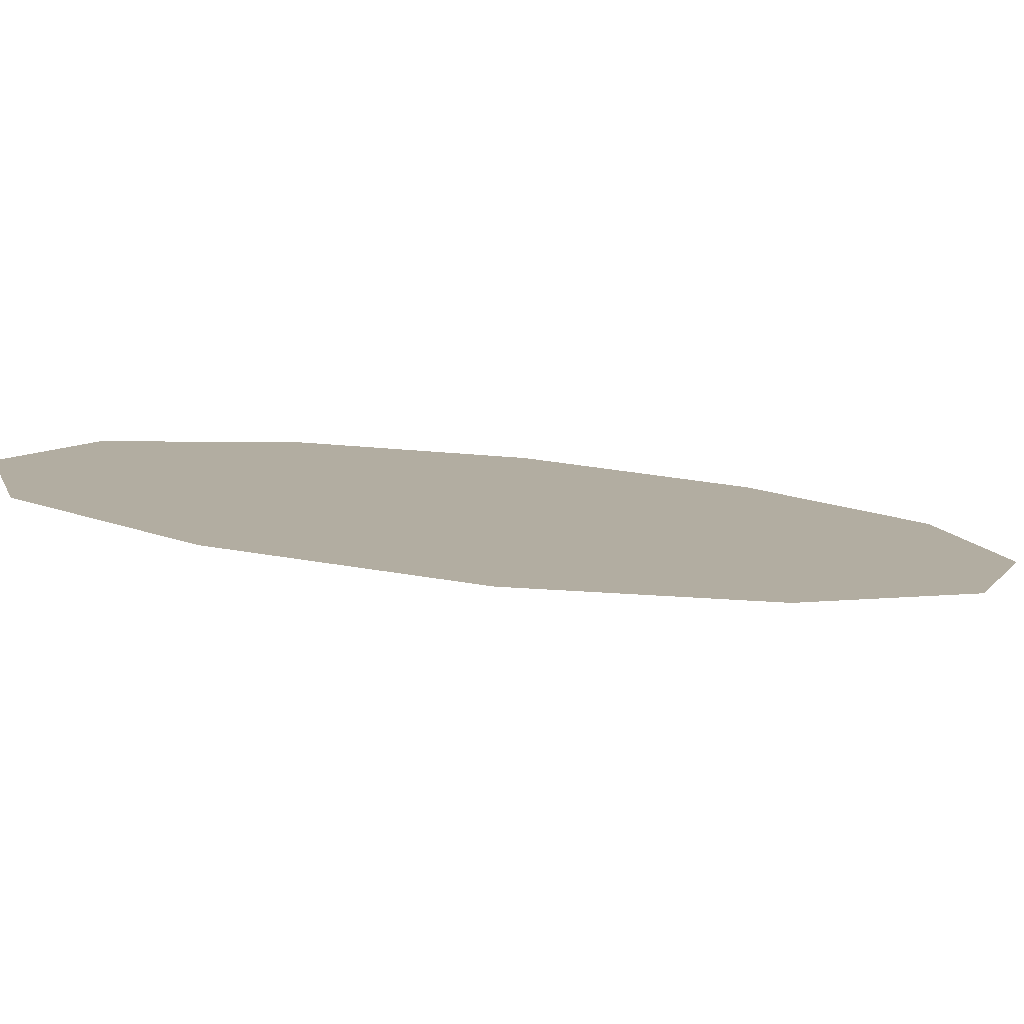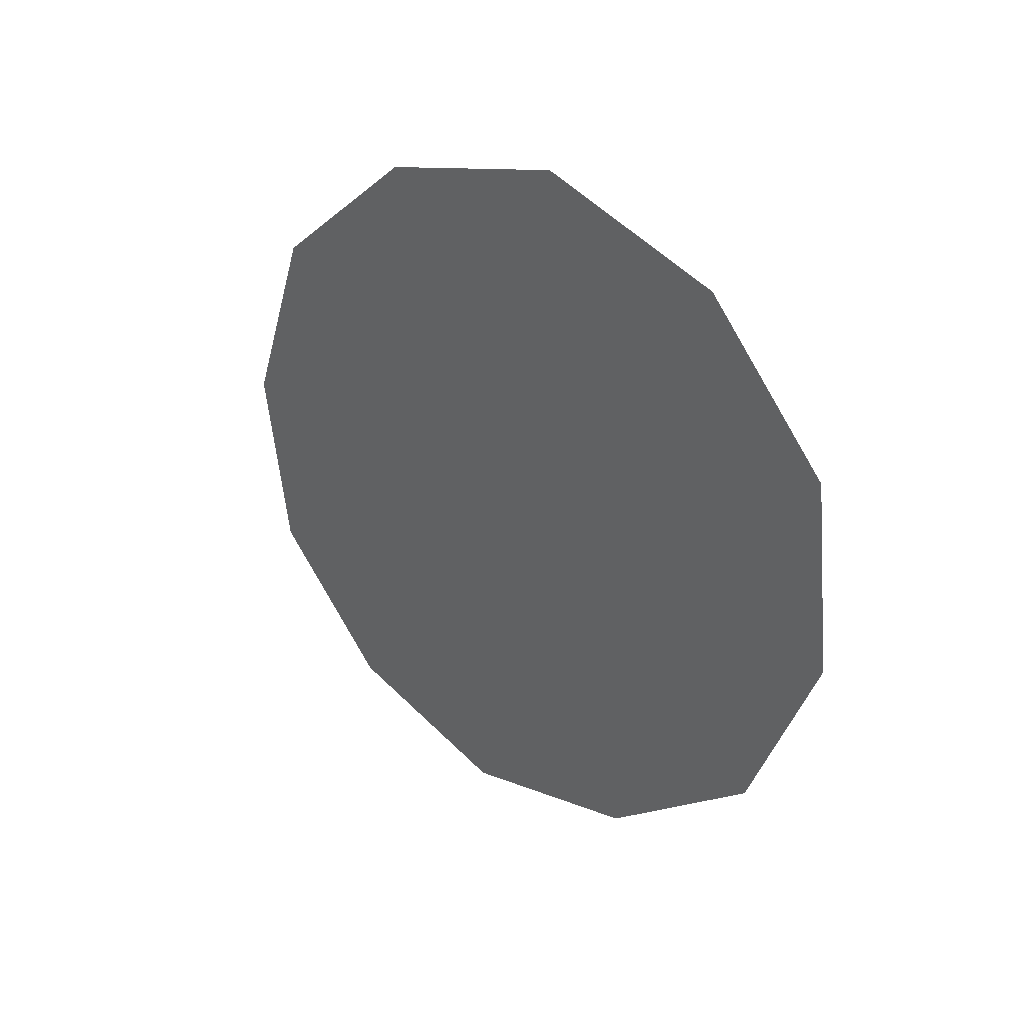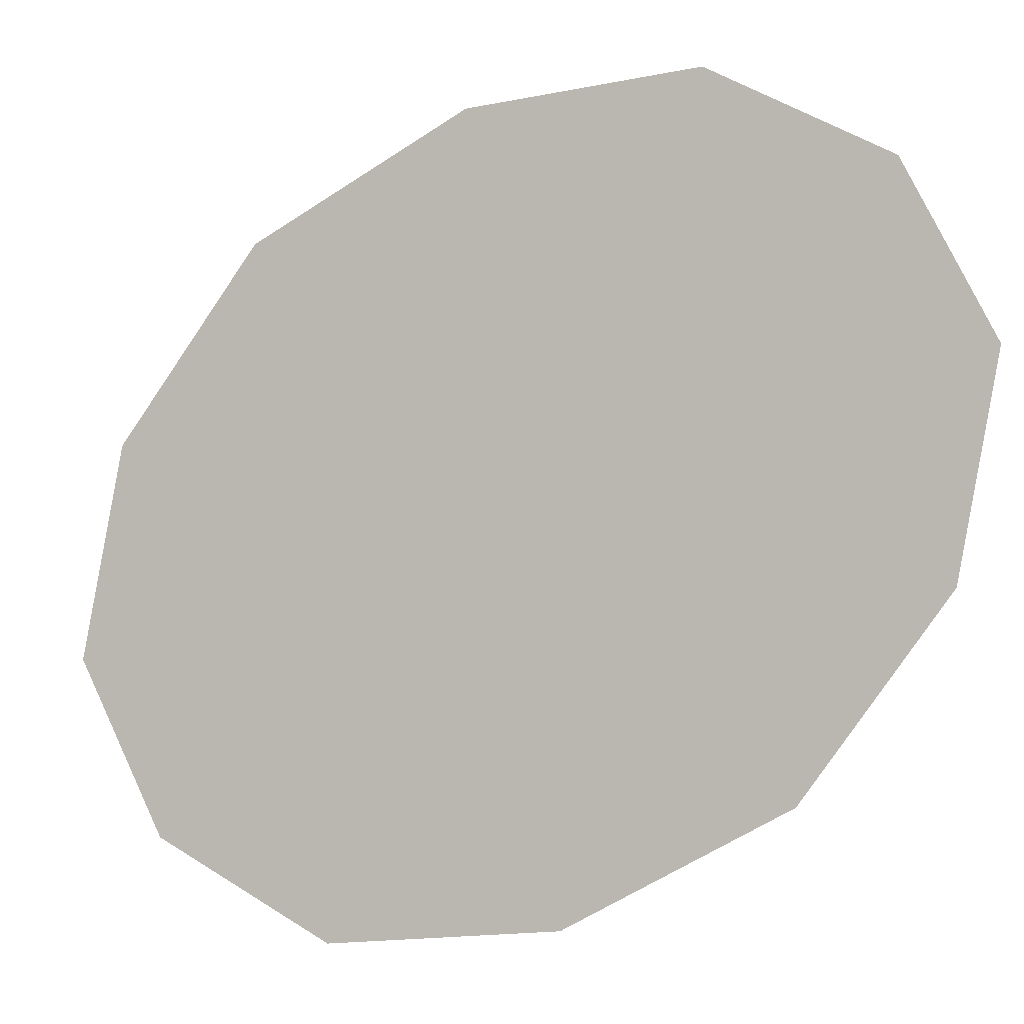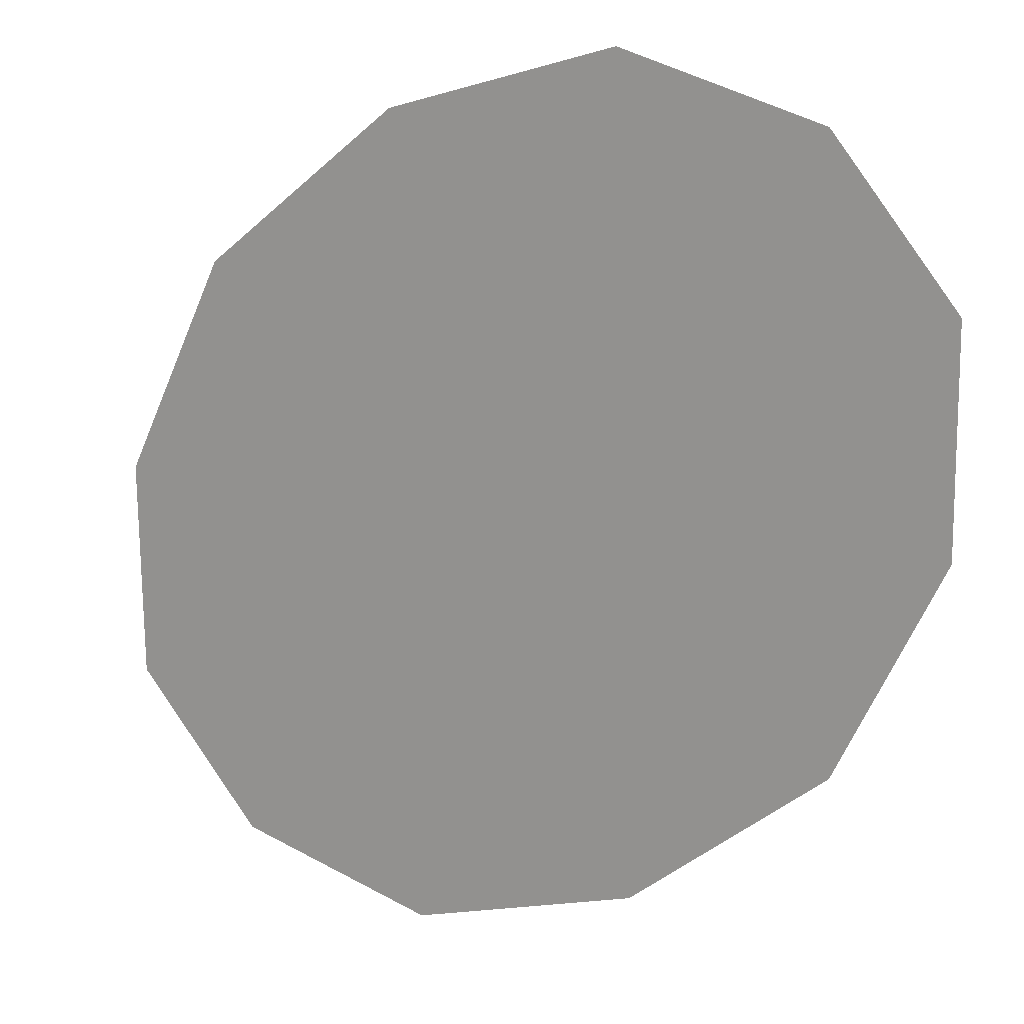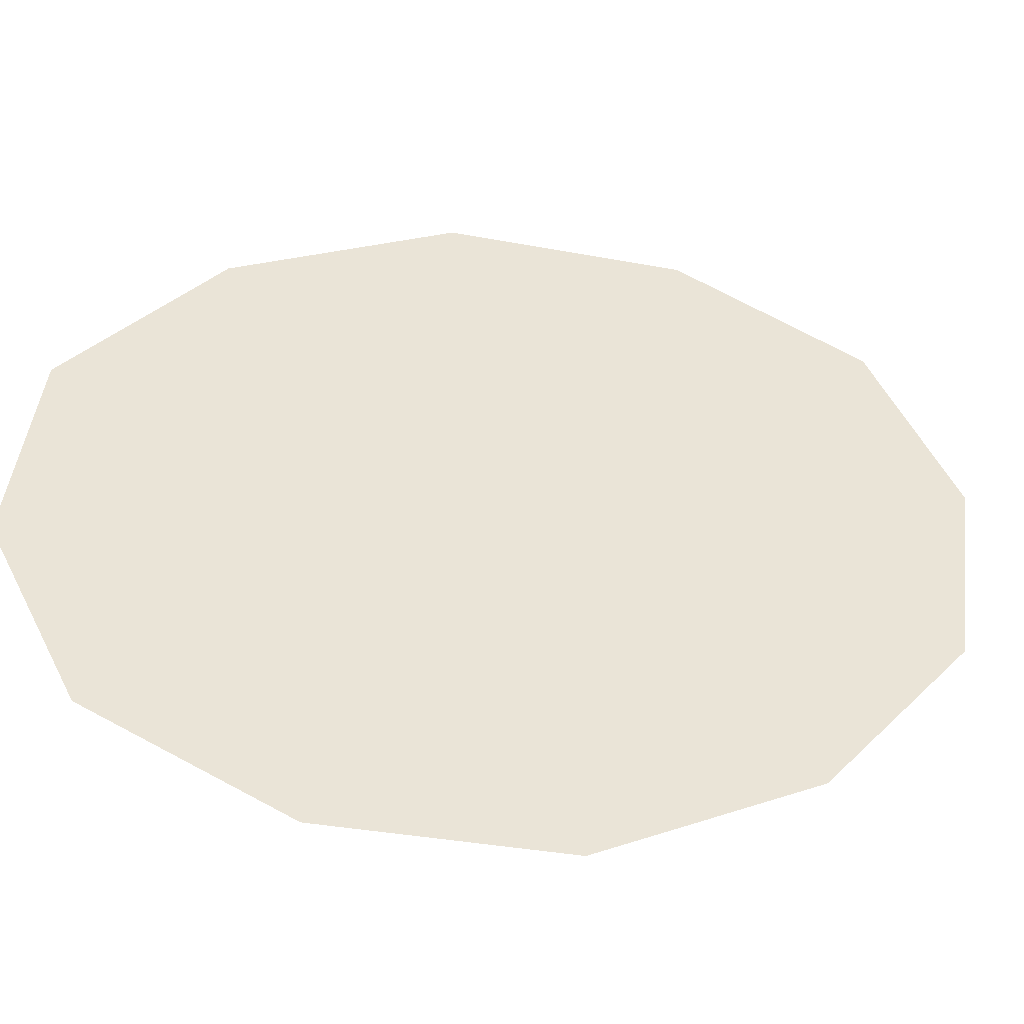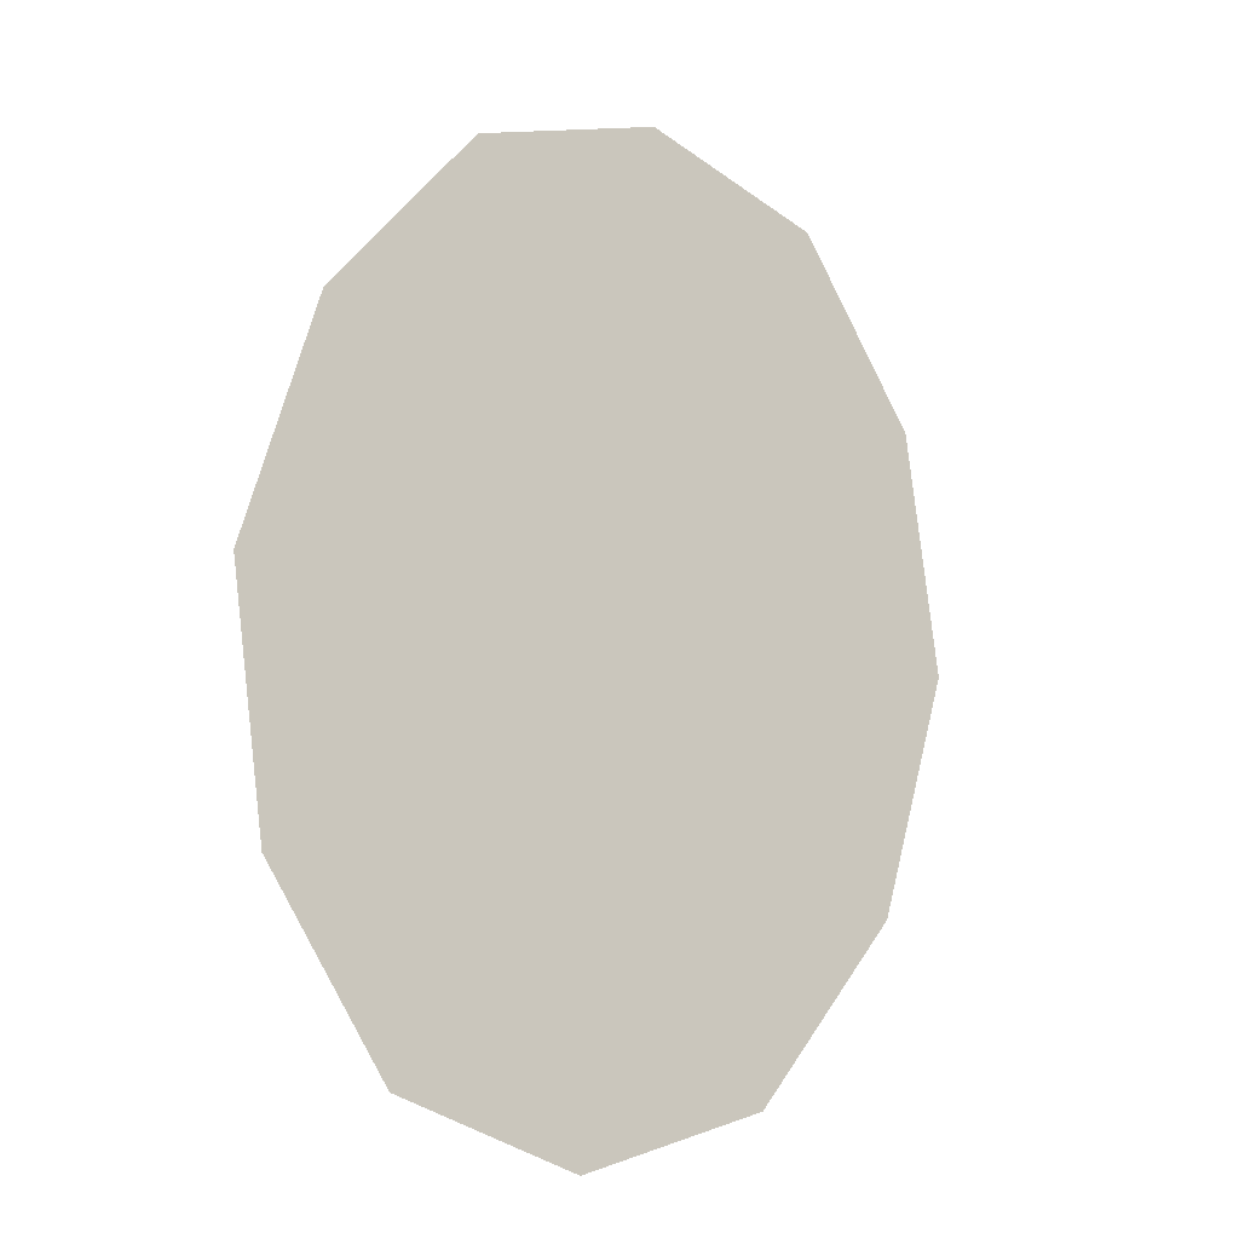
<metadata>
{"format":"obj","ext":"obj","renderer":"f3d","projection":"perspective","resolution":1024,"background":"white","views":[{"elev":-25.2,"azim":-74.5,"up":"+Z"},{"elev":61.9,"azim":-164.2,"up":"+Y"},{"elev":-66.0,"azim":155.6,"up":"+Z"},{"elev":-49.7,"azim":167.6,"up":"+Z"},{"elev":15.3,"azim":-88.3,"up":"+Z"},{"elev":4.0,"azim":110.0,"up":"+Y"}]}
</metadata>
<code>
g candlesBackgroundGlow06_mesh
v -0.1635 -0.2623 -0.1823
v -2.346e-08 -6.443e-08 4.391e-08
v -0.2847 -0.06547 -0.1969
v -2.346e-08 -6.443e-08 4.391e-08
v -0.001369 -0.3935 -0.1221
v 0.1611 -0.4123 -0.02704
v -2.346e-08 -6.443e-08 4.391e-08
v -2.346e-08 -6.443e-08 4.391e-08
v 0.2834 -0.328 0.0748
v 0.3246 -0.15 0.1553
v -2.346e-08 -6.443e-08 4.391e-08
v -2.346e-08 -6.443e-08 4.391e-08
v 0.2847 0.06547 0.1969
v -2.346e-08 -6.443e-08 4.391e-08
v -0.3246 0.15 -0.1553
v -0.2847 -0.06547 -0.1969
v -2.346e-08 -6.443e-08 4.391e-08
v -0.2834 0.328 -0.0748
v -2.346e-08 -6.443e-08 4.391e-08
v -0.1611 0.4123 0.02704
v -2.346e-08 -6.443e-08 4.391e-08
v 0.001369 0.3935 0.1221
v -2.346e-08 -6.443e-08 4.391e-08
v 0.1635 0.2623 0.1823
v -2.346e-08 -6.443e-08 4.391e-08
v 0.2847 0.06547 0.1969
g candlesBackgroundGlow06_mesh_0
f 3 2 1
f 5 1 4
f 5 7 6
f 9 6 8
f 9 11 10
f 13 10 12
f 16 15 14
f 18 17 15
f 18 20 19
f 22 21 20
f 22 24 23
f 26 25 24

</code>
